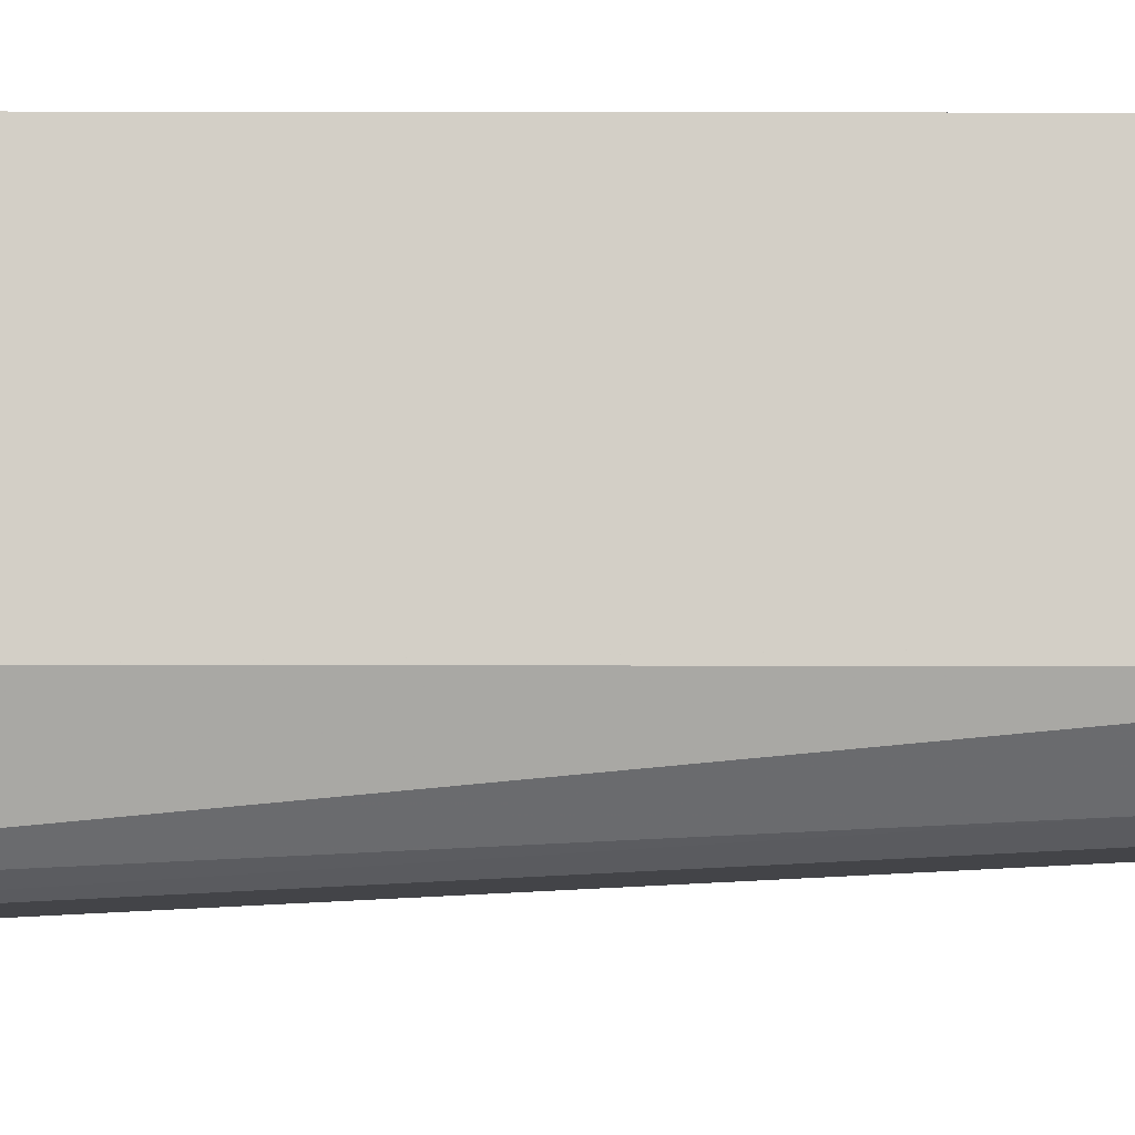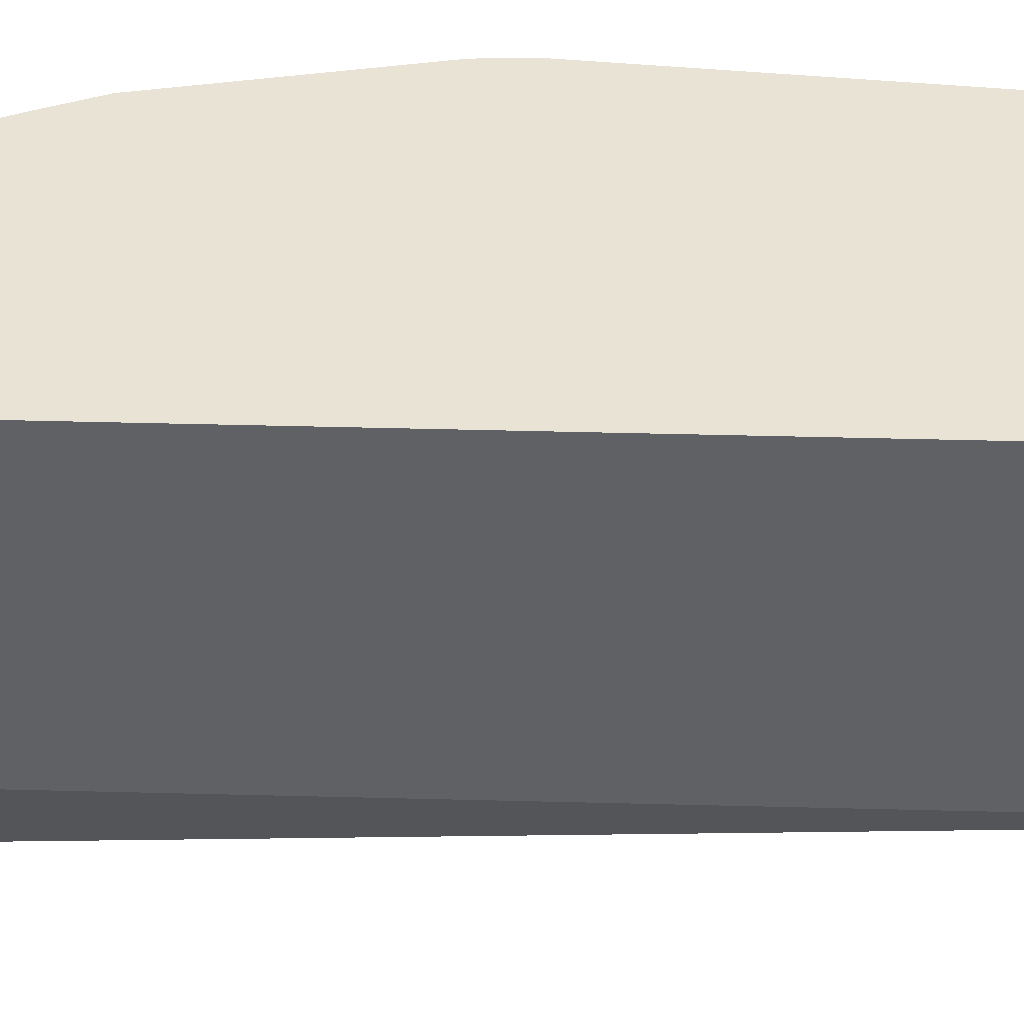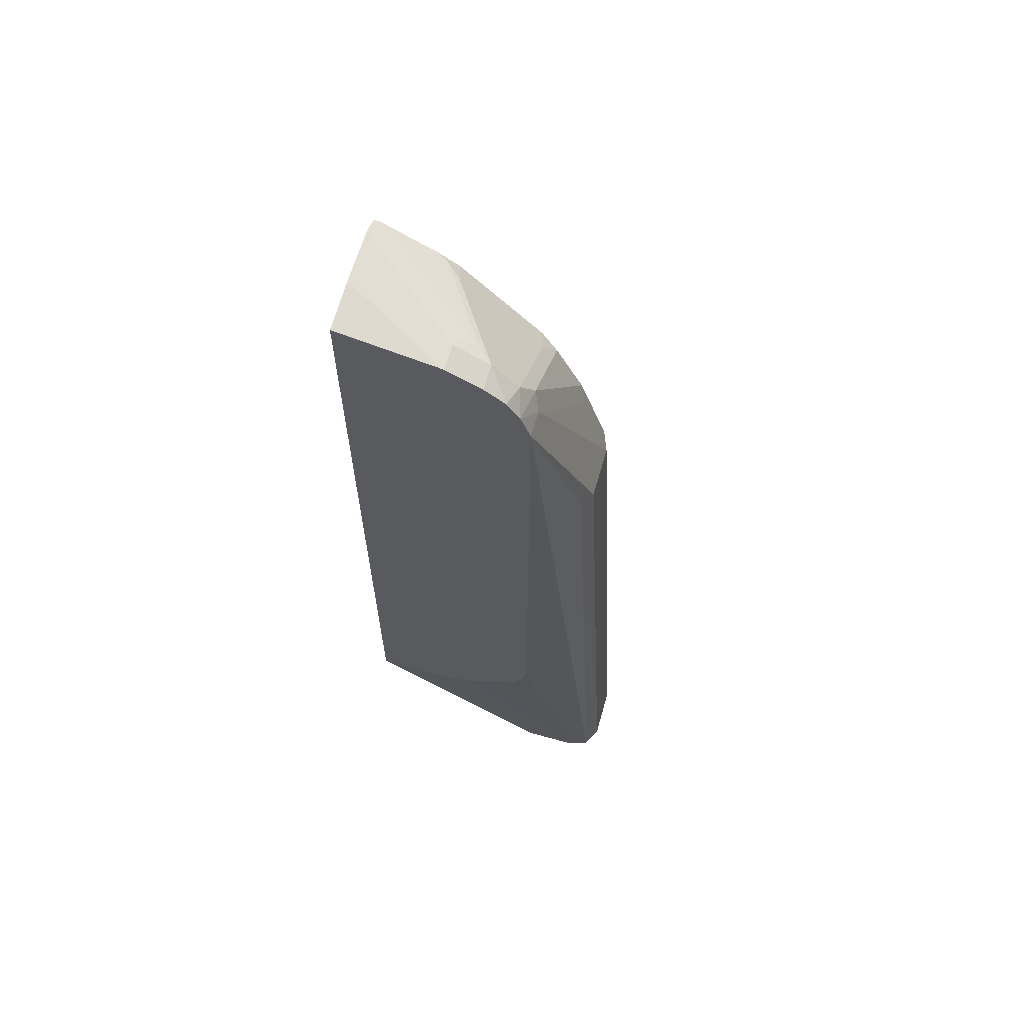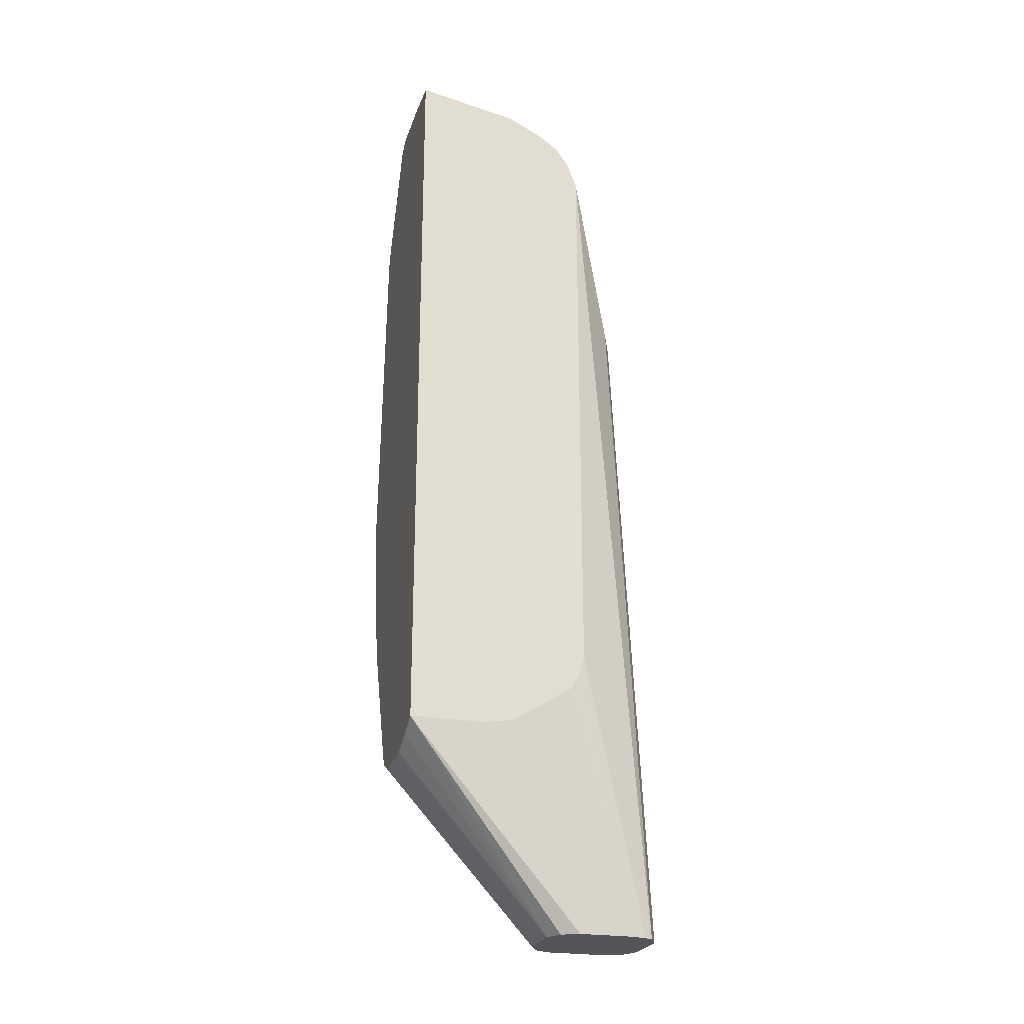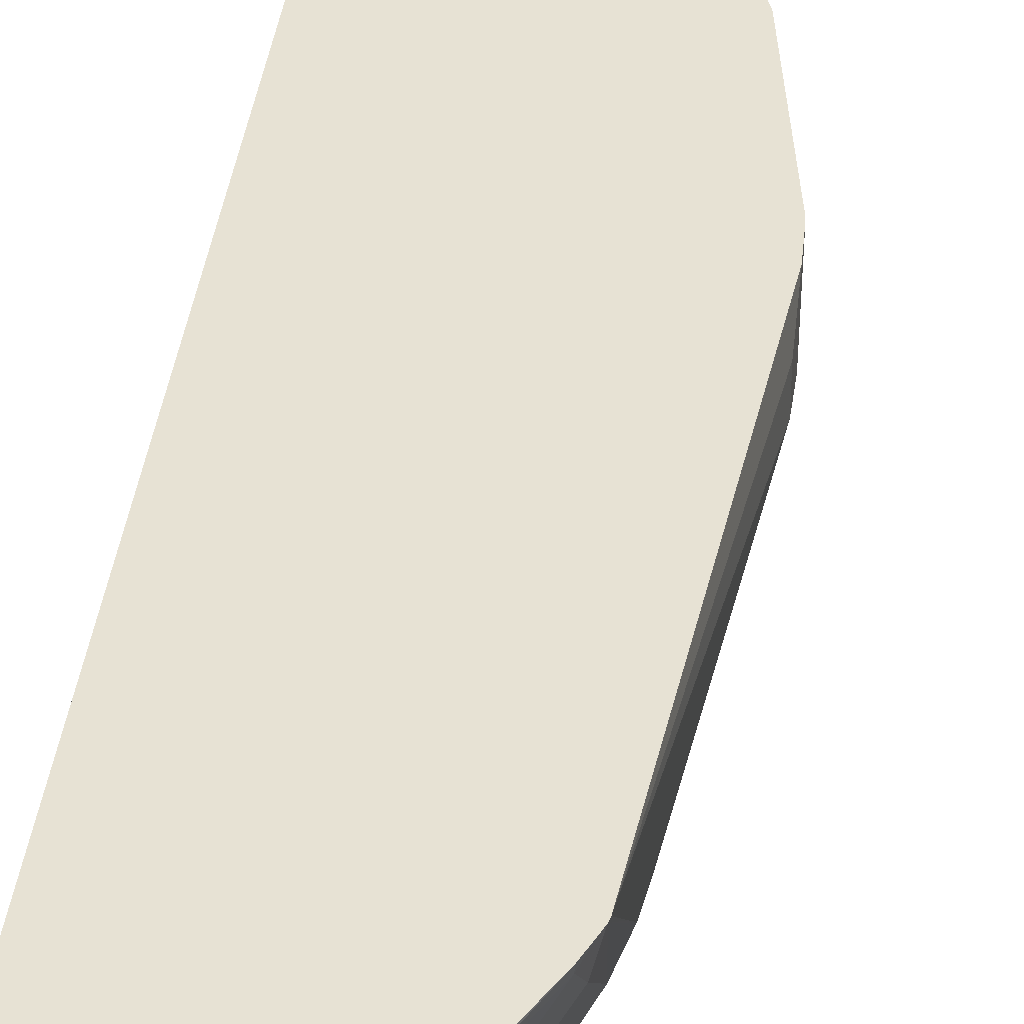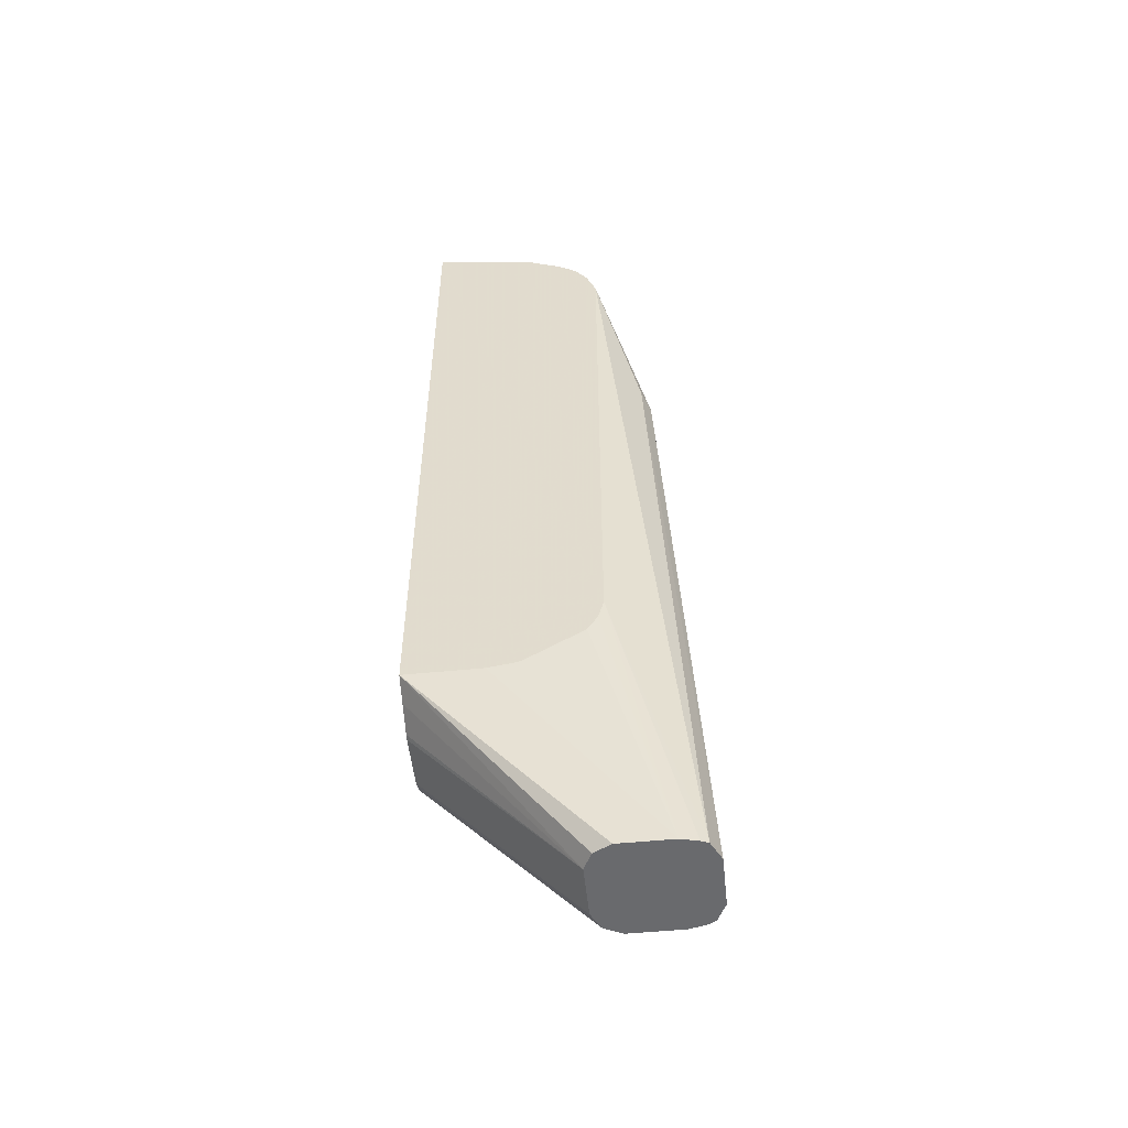
<metadata>
{"format":"obj","ext":"obj","renderer":"f3d","projection":"perspective","resolution":1024,"background":"white","views":[{"elev":-8.5,"azim":-90.3,"up":"+Y"},{"elev":42.3,"azim":-88.2,"up":"+Y"},{"elev":63.1,"azim":-74.2,"up":"+Z"},{"elev":-24.1,"azim":-105.7,"up":"+Z"},{"elev":39.8,"azim":7.9,"up":"+Y"},{"elev":-53.0,"azim":-83.9,"up":"+Z"}]}
</metadata>
<code>
v 0.5192 -0.09055 -0.4118
v 0.5087 -0.08526 -0.4118
v 0.548 -0.09055 -0.4118
v 0.5192 -0.07209 -0.0433
v 0.5096 -0.06729 -0.03851
v 0.4903 -0.04329 -0.2595
v 0.507 -0.0813 -0.4118
v 0.4903 -0.04329 0.05764
v 0.5583 -0.0854 -0.4118
v 0.5552 -0.06849 -0.03608
v 0.548 -0.07209 -0.0433
v 0.4903 -0.04015 -0.2709
v 0.5048 -0.07209 -0.4118
v 0.5048 -0.04326 0.05764
v 0.4903 -0.03793 0.07206
v 0.5604 -0.08116 -0.4118
v 0.5913 -0.01443 -0.07215
v 0.5865 -0.02403 -0.07215
v 0.5576 -0.06729 -0.0433
v 0.5552 -0.05408 0.007195
v 0.548 -0.05768 -1.802e-05
v 0.4903 -0.03458 -0.2797
v 0.4903 -0.002497 -0.2998
v 0.4903 -1.12e-06 -0.3006
v 0.4903 0.01431 -0.3029
v 0.5048 -0.04326 -0.4118
v 0.4903 -0.01516 -0.2922
v 0.512 -0.03965 0.06485
v 0.4903 -0.03787 0.07217
v 0.5624 -0.07209 -0.4118
v 0.6057 0.02883 -0.1442
v 0.5913 -0.01443 -0.1154
v 0.5913 -1.12e-06 -0.02887
v 0.5865 -0.009626 -0.02887
v 0.6057 0.02883 -0.1298
v 0.5576 -0.05287 -1.802e-05
v 0.5588 -0.04505 0.01441
v 0.5588 -0.03064 0.04326
v 0.5552 -0.03965 0.03605
v 0.4903 0.05598 -0.3029
v 0.5096 -0.03364 -0.4118
v 0.5048 -0.03364 0.07691
v 0.4903 -0.03073 0.08288
v 0.5624 -0.04326 -0.4118
v 0.6048 0.05598 -0.1603
v 0.6057 0.05598 -0.1442
v 0.605 0.05598 -0.1586
v 0.5877 -0.001808 -0.01444
v 0.5913 0.01441 -1.802e-05
v 0.6057 0.04326 -0.1298
v 0.5913 0.05598 0.04151
v 0.5913 0.04326 0.02884
v 0.5913 0.02883 0.01441
v 0.548 -0.03364 0.04805
v 0.5877 0.01261 0.01441
v 0.5877 0.04145 0.04326
v 0.5588 0.01261 0.08649
v 0.548 0.009609 0.09133
v 0.548 -0.004821 0.07691
v 0.503 0.05598 -0.3092
v 0.5192 -0.02883 -0.4118
v 0.4903 0.05598 0.1113
v 0.5048 -0.01922 0.09133
v 0.4903 -0.01925 0.09133
v 0.5592 -0.03688 -0.4118
v 0.5616 0.05598 -0.3045
v 0.5859 0.05598 -0.2445
v 0.5913 0.05598 -0.2307
v 0.5909 0.05598 0.04326
v 0.5896 0.05598 0.04666
v 0.5865 0.05287 0.05284
v 0.5576 0.02402 0.09612
v 0.5552 0.01801 0.0937
v 0.5175 0.05598 -0.3155
v 0.548 -0.02883 -0.4118
v 0.52 0.05598 -0.3164
v 0.4903 0.05595 0.1119
v 0.4903 0.05598 0.1119
v 0.512 -0.01082 0.0937
v 0.5144 -0.004821 0.09612
v 0.5048 -0.009626 0.09612
v 0.4903 -8.719e-05 0.1009
v 0.5576 -0.03364 -0.4118
v 0.5579 0.05598 -0.3119
v 0.5867 0.05598 0.05372
v 0.5576 0.05287 0.1106
v 0.5544 -0.03202 -0.4118
v 0.5489 0.05598 -0.3164
v 0.5568 0.05598 -0.3125
v 0.4903 2.756e-05 0.101
v 0.5175 0.05598 0.1145
v 0.5048 -1.12e-06 0.1009
v 0.5576 0.05598 0.1106
v 0.5514 0.05598 0.1136
v 0.548 0.05598 0.1145
f 40 51 46
f 40 89 88
f 40 46 47
f 92 94 95
f 40 45 68
f 40 68 67
f 40 67 66
f 40 66 84
f 40 84 89
f 44 68 45
f 42 63 43
f 40 76 74
f 40 74 60
f 42 59 63
f 42 54 59
f 43 63 64
f 44 65 66
f 44 66 67
f 44 67 68
f 40 88 76
f 40 69 51
f 38 59 54
f 40 85 70
f 35 51 52
f 46 51 50
f 35 52 53
f 35 53 49
f 37 48 55
f 37 55 38
f 38 54 39
f 38 55 56
f 38 56 57
f 40 70 69
f 38 57 58
f 39 54 42
f 40 60 61
f 40 61 41
f 40 62 78
f 40 78 91
f 40 91 95
f 40 95 94
f 40 94 93
f 40 93 85
f 38 58 59
f 49 53 69
f 71 85 86
f 51 69 52
f 72 86 80
f 72 80 73
f 73 80 79
f 75 88 89
f 75 89 84
f 75 84 87
f 77 90 78
f 78 90 91
f 80 86 92
f 80 92 81
f 81 92 82
f 82 92 90
f 83 87 84
f 85 93 86
f 86 93 94
f 86 94 92
f 90 92 95
f 90 95 91
f 35 50 51
f 71 86 72
f 70 85 71
f 66 83 84
f 65 83 66
f 52 69 53
f 55 69 56
f 56 69 70
f 56 70 71
f 56 71 72
f 56 72 57
f 57 72 73
f 57 73 58
f 58 73 63
f 49 69 55
f 58 63 59
f 61 74 76
f 61 76 88
f 61 88 75
f 62 77 78
f 63 73 79
f 63 79 80
f 63 80 81
f 63 81 82
f 63 82 64
f 60 74 61
f 34 37 36
f 40 47 45
f 33 55 48
f 4 11 8
f 6 12 13
f 6 13 7
f 6 8 15
f 6 15 29
f 6 29 43
f 6 43 64
f 6 64 82
f 6 82 90
f 6 90 77
f 6 77 62
f 6 62 40
f 6 40 25
f 6 25 24
f 6 24 23
f 6 23 27
f 6 27 22
f 6 22 12
f 8 11 14
f 3 10 11
f 3 9 10
f 2 8 6
f 2 5 8
f 34 48 37
f 1 2 7
f 1 7 13
f 1 13 26
f 1 26 41
f 1 41 61
f 1 61 75
f 1 75 87
f 1 87 83
f 8 14 15
f 1 83 65
f 1 44 30
f 1 30 16
f 1 16 9
f 1 9 3
f 1 3 11
f 1 11 4
f 1 4 5
f 1 5 2
f 2 6 7
f 1 65 44
f 9 16 17
f 4 8 5
f 9 18 19
f 17 35 33
f 18 34 19
f 19 34 36
f 20 36 37
f 20 37 38
f 20 38 39
f 20 39 28
f 26 40 41
f 28 42 29
f 17 31 35
f 28 39 42
f 30 44 45
f 30 45 31
f 31 46 50
f 31 50 35
f 31 45 47
f 31 47 46
f 9 17 18
f 33 35 49
f 33 49 55
f 29 42 43
f 17 32 31
f 33 48 34
f 17 33 34
f 17 34 18
f 9 19 10
f 10 36 20
f 10 20 21
f 10 21 11
f 11 21 14
f 12 22 13
f 13 23 24
f 13 24 25
f 13 25 40
f 10 19 36
f 13 22 27
f 13 40 26
f 16 31 32
f 16 30 31
f 15 28 29
f 16 32 17
f 14 20 28
f 14 21 20
f 13 27 23
f 14 28 15

</code>
